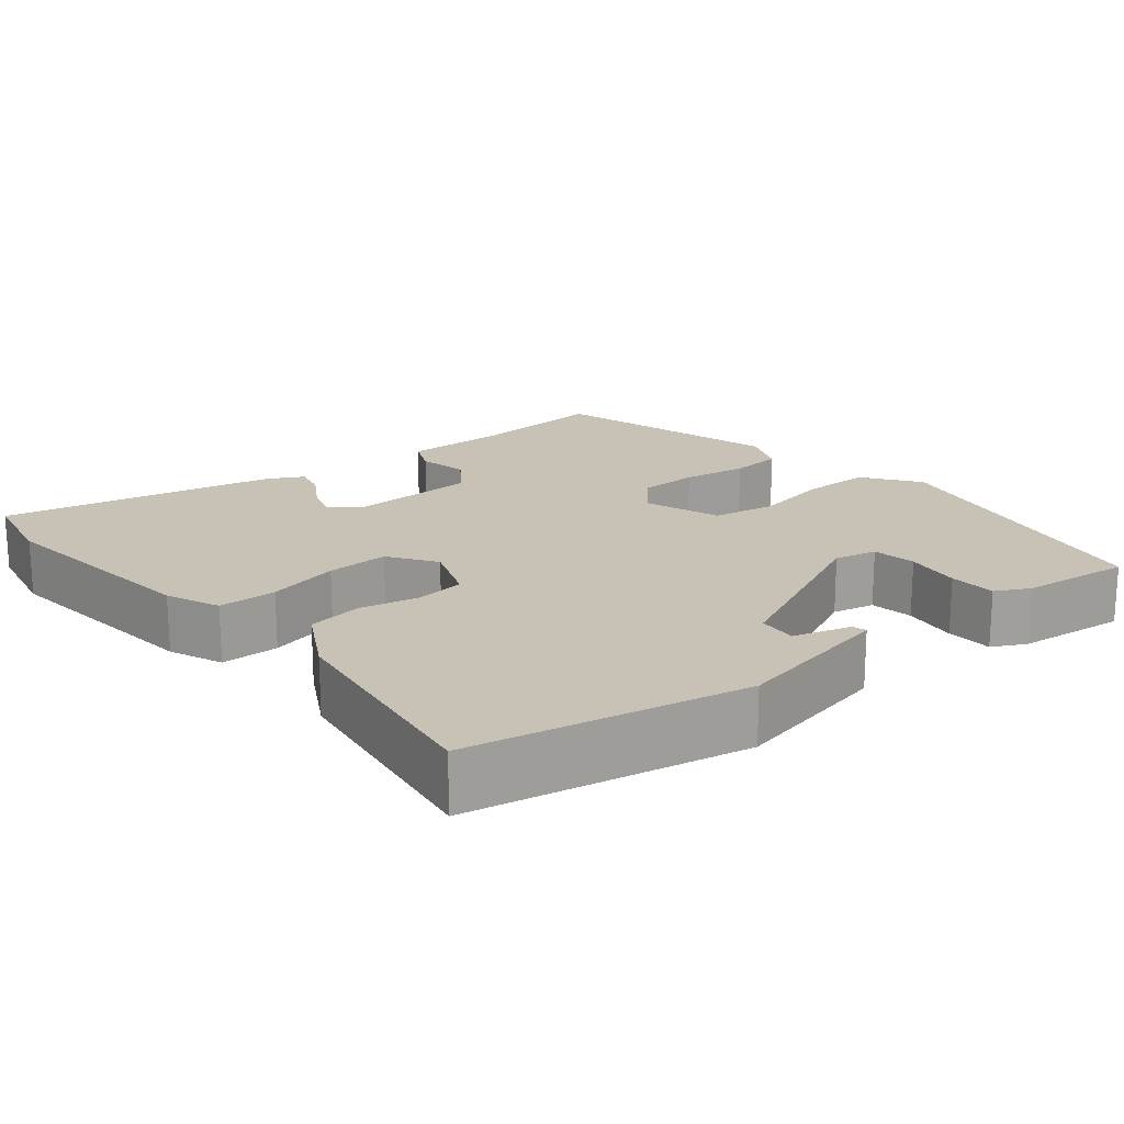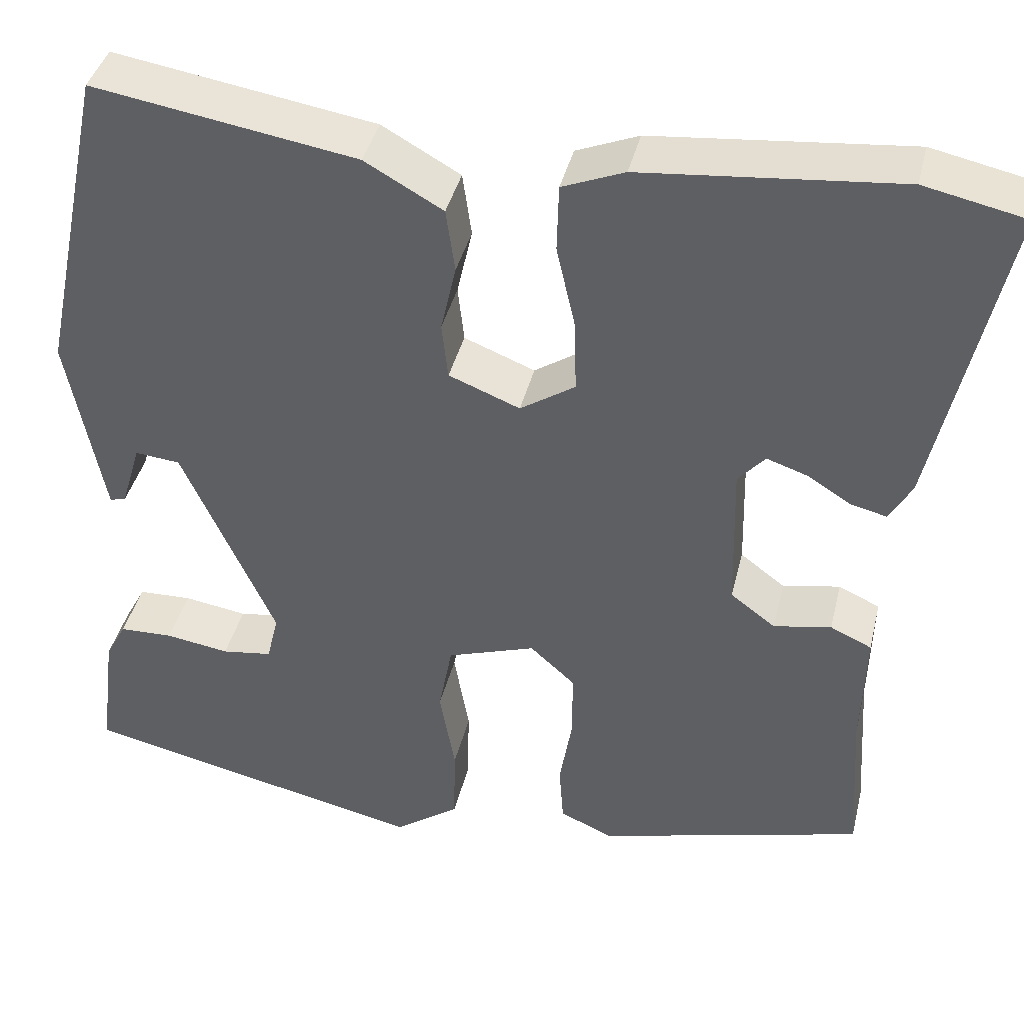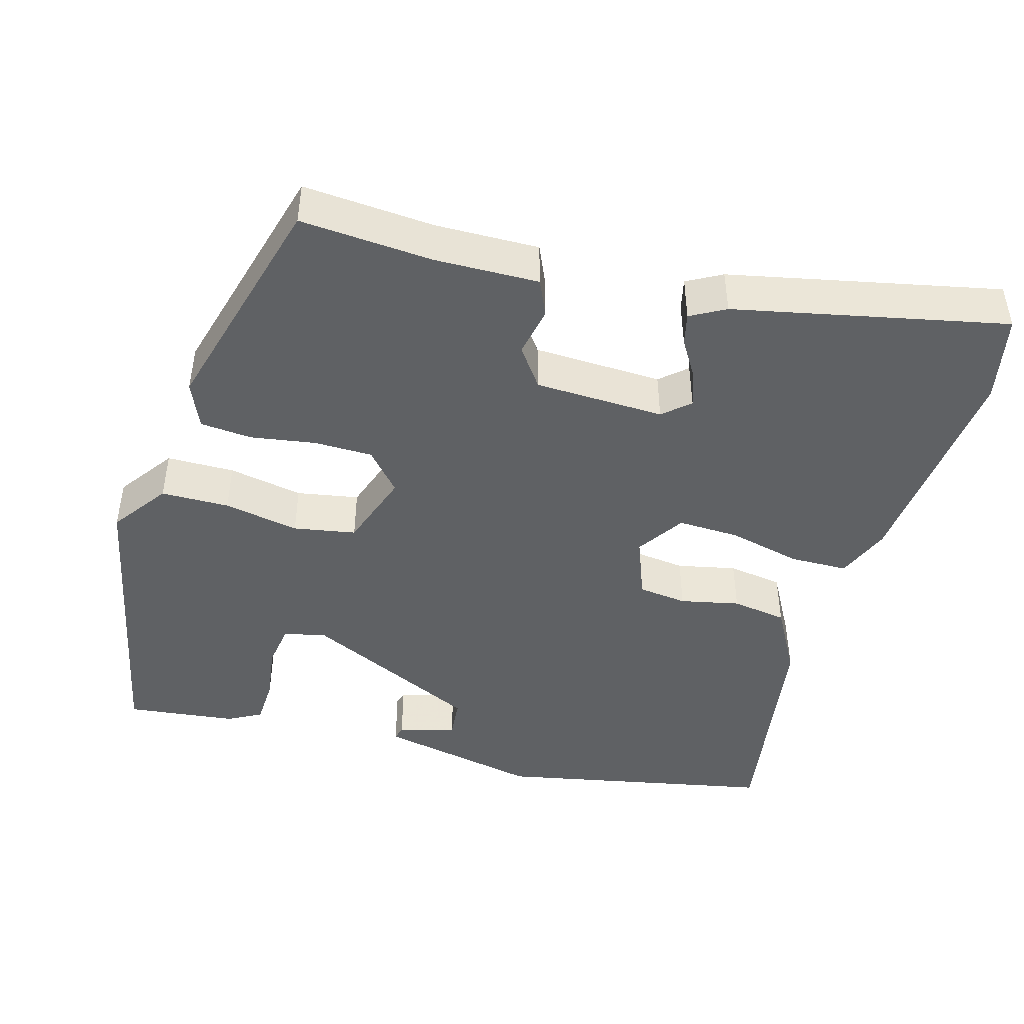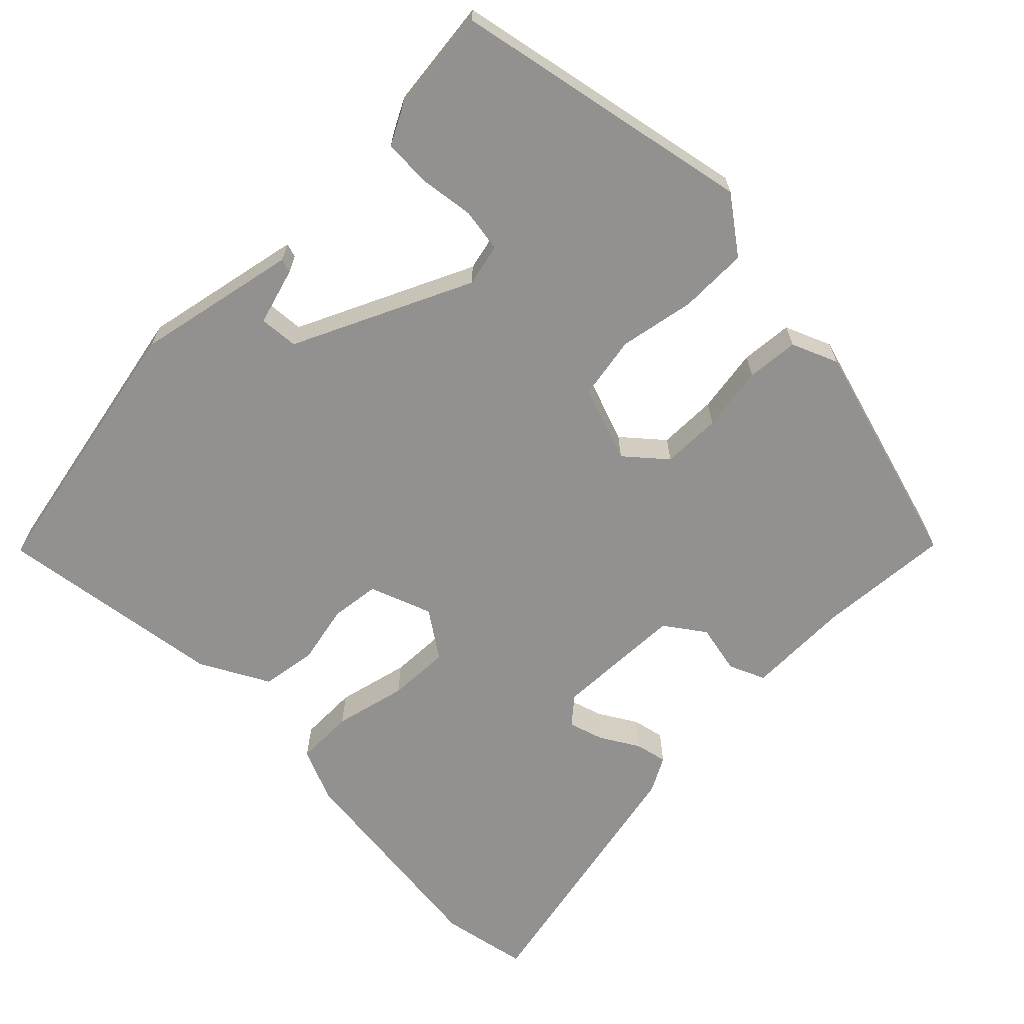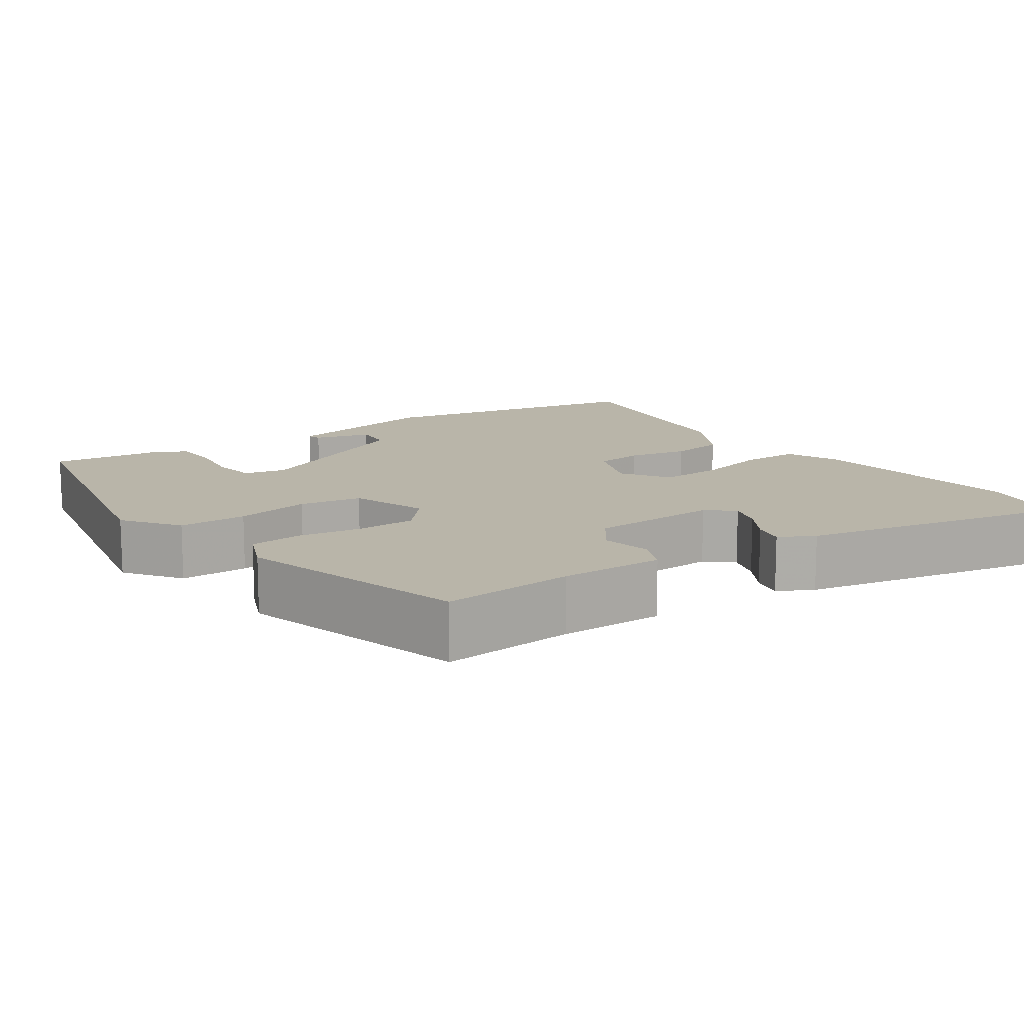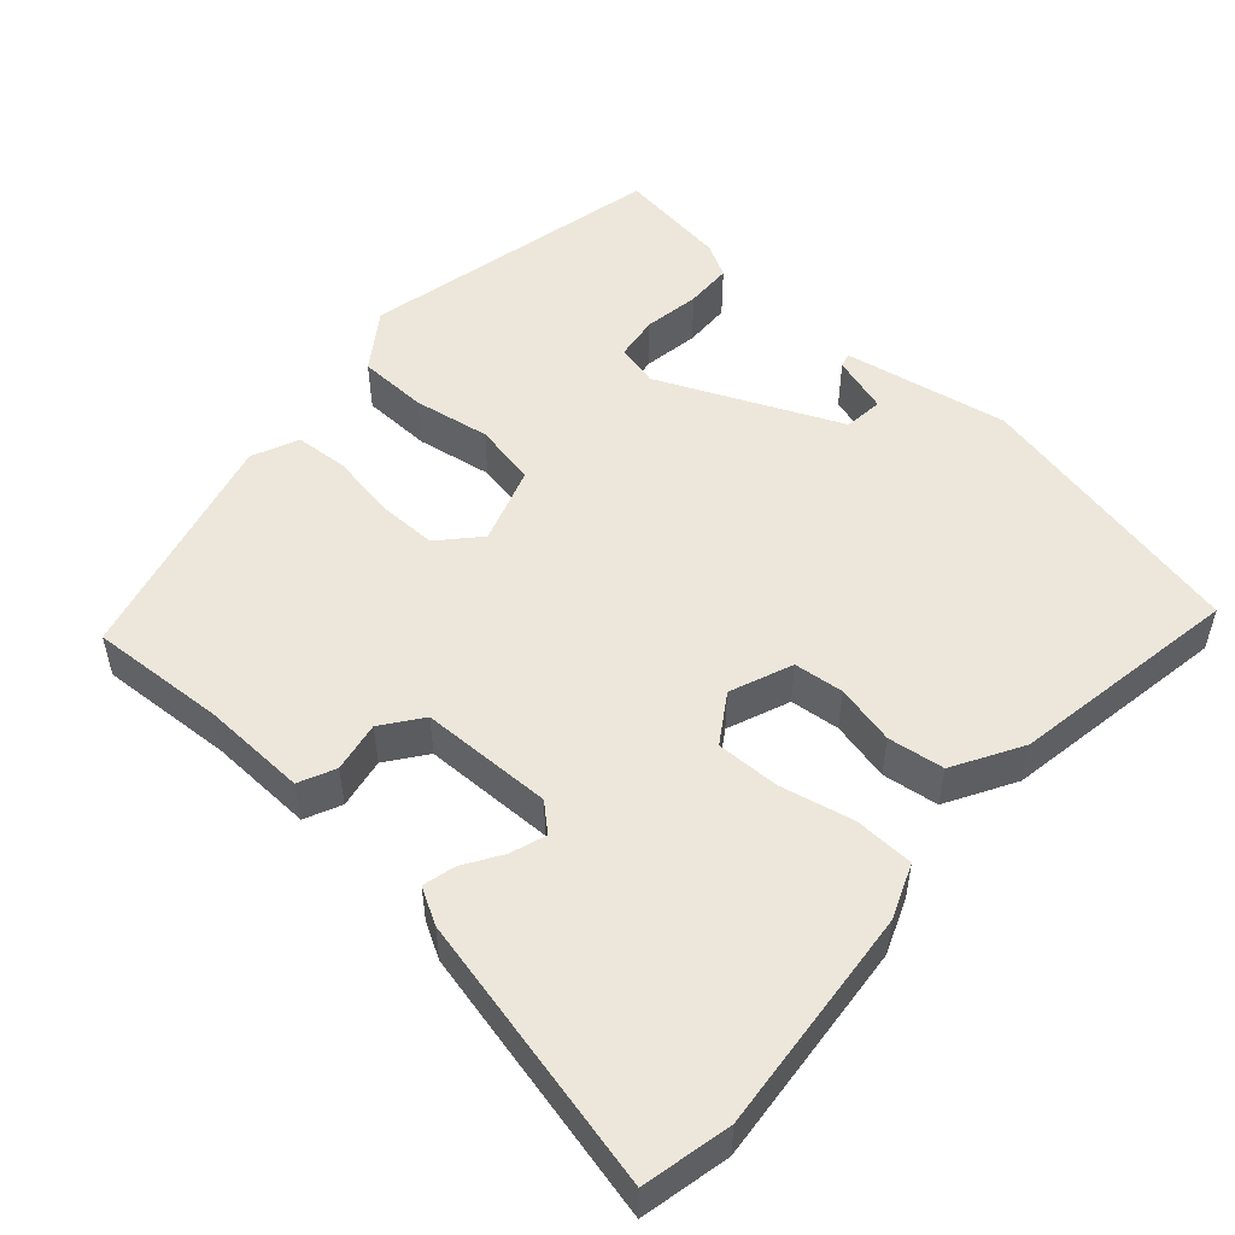
<metadata>
{"format":"obj","ext":"obj","renderer":"f3d","projection":"perspective","resolution":1024,"background":"white","views":[{"elev":19.0,"azim":50.0,"up":"+Y"},{"elev":40.2,"azim":-166.6,"up":"+Z"},{"elev":-45.7,"azim":-106.3,"up":"+Y"},{"elev":-66.1,"azim":134.1,"up":"+Y"},{"elev":13.4,"azim":-125.6,"up":"+Y"},{"elev":51.8,"azim":-48.0,"up":"+Y"}]}
</metadata>
<code>
v -0.565 0.07 0.486
v -0.453 0.07 0.51
v -0.168 0.07 0.482
v -0.099 0.07 0.454
v -0.097 0.07 0.379
v -0.118 0.07 0.286
v -0.12 0.07 0.206
v -0.059 0.07 0.166
v 0.02 0.07 0.197
v 0.027 0.07 0.26
v 0.01 0.07 0.336
v 0.02 0.07 0.407
v 0.107 0.07 0.456
v 0.399 0.07 0.503
v 0.473 0.07 0.15
v 0.433 0.07 -0.058
v 0.415 0.07 -0.053
v 0.393 0.07 0.02
v 0.343 0.07 0.015
v 0.24 0.07 -0.213
v 0.253 0.07 -0.267
v 0.309 0.07 -0.275
v 0.38 0.07 -0.264
v 0.44 0.07 -0.266
v 0.463 0.07 -0.309
v 0.481 0.07 -0.45
v 0.096 0.07 -0.535
v 0.024 0.07 -0.484
v 0.022 0.07 -0.396
v 0.039 0.07 -0.299
v 0.024 0.07 -0.219
v -0.074 0.07 -0.186
v -0.124 0.07 -0.231
v -0.124 0.07 -0.307
v -0.11 0.07 -0.39
v -0.115 0.07 -0.457
v -0.174 0.07 -0.483
v -0.47 0.07 -0.405
v -0.459 0.07 -0.234
v -0.463 0.07 -0.1
v -0.417 0.07 -0.079
v -0.353 0.07 -0.091
v -0.303 0.07 -0.054
v -0.299 0.07 0.113
v -0.329 0.07 0.147
v -0.374 0.07 0.132
v -0.422 0.07 0.102
v -0.463 0.07 0.092
v -0.488 0.07 0.137
v -0.565 0 0.486
v -0.453 0 0.51
v -0.168 0 0.482
v -0.099 0 0.454
v -0.097 0 0.379
v -0.118 0 0.286
v -0.12 0 0.206
v -0.059 0 0.166
v 0.02 0 0.197
v 0.027 0 0.26
v 0.01 0 0.336
v 0.02 0 0.407
v 0.107 0 0.456
v 0.399 0 0.503
v 0.473 0 0.15
v 0.433 0 -0.058
v 0.415 0 -0.053
v 0.393 0 0.02
v 0.343 0 0.015
v 0.24 0 -0.213
v 0.253 0 -0.267
v 0.309 0 -0.275
v 0.38 0 -0.264
v 0.44 0 -0.266
v 0.463 0 -0.309
v 0.481 0 -0.45
v 0.096 0 -0.535
v 0.024 0 -0.484
v 0.022 0 -0.396
v 0.039 0 -0.299
v 0.024 0 -0.219
v -0.074 0 -0.186
v -0.124 0 -0.231
v -0.124 0 -0.307
v -0.11 0 -0.39
v -0.115 0 -0.457
v -0.174 0 -0.483
v -0.47 0 -0.405
v -0.459 0 -0.234
v -0.463 0 -0.1
v -0.417 0 -0.079
v -0.353 0 -0.091
v -0.303 0 -0.054
v -0.299 0 0.113
v -0.329 0 0.147
v -0.374 0 0.132
v -0.422 0 0.102
v -0.463 0 0.092
v -0.488 0 0.137
f 46 47 48 49
f 45 46 49 1
f 44 45 1 2
f 39 40 41 42
f 39 42 43
f 38 39 43
f 37 38 43
f 34 35 36 37
f 33 34 37 43
f 32 33 43 44
f 27 28 29 30
f 27 30 31
f 26 27 31
f 22 23 24 25
f 21 22 25 26
f 15 16 17 18
f 15 18 19
f 14 15 19
f 13 14 19 20
f 10 11 12 13
f 9 10 13 20
f 3 4 5 6
f 3 6 7
f 2 3 7
f 31 32 44 2
f 21 26 31
f 8 9 20 21
f 7 8 21 31
f 2 7 31
f 98 97 96 95
f 50 98 95 94
f 51 50 94 93
f 91 90 89 88
f 92 91 88
f 92 88 87
f 92 87 86
f 86 85 84 83
f 92 86 83 82
f 93 92 82 81
f 79 78 77 76
f 80 79 76
f 80 76 75
f 74 73 72 71
f 75 74 71 70
f 67 66 65 64
f 68 67 64
f 68 64 63
f 69 68 63 62
f 62 61 60 59
f 69 62 59 58
f 55 54 53 52
f 56 55 52
f 56 52 51
f 51 93 81 80
f 80 75 70
f 70 69 58 57
f 80 70 57 56
f 80 56 51
f 1 50 51 2
f 2 51 52 3
f 3 52 53 4
f 4 53 54 5
f 5 54 55 6
f 6 55 56 7
f 7 56 57 8
f 8 57 58 9
f 9 58 59 10
f 10 59 60 11
f 11 60 61 12
f 12 61 62 13
f 13 62 63 14
f 14 63 64 15
f 15 64 65 16
f 16 65 66 17
f 17 66 67 18
f 18 67 68 19
f 19 68 69 20
f 20 69 70 21
f 21 70 71 22
f 22 71 72 23
f 23 72 73 24
f 24 73 74 25
f 25 74 75 26
f 26 75 76 27
f 27 76 77 28
f 28 77 78 29
f 29 78 79 30
f 30 79 80 31
f 31 80 81 32
f 32 81 82 33
f 33 82 83 34
f 34 83 84 35
f 35 84 85 36
f 36 85 86 37
f 37 86 87 38
f 38 87 88 39
f 39 88 89 40
f 40 89 90 41
f 41 90 91 42
f 42 91 92 43
f 43 92 93 44
f 44 93 94 45
f 45 94 95 46
f 46 95 96 47
f 47 96 97 48
f 48 97 98 49
f 49 98 50 1

</code>
